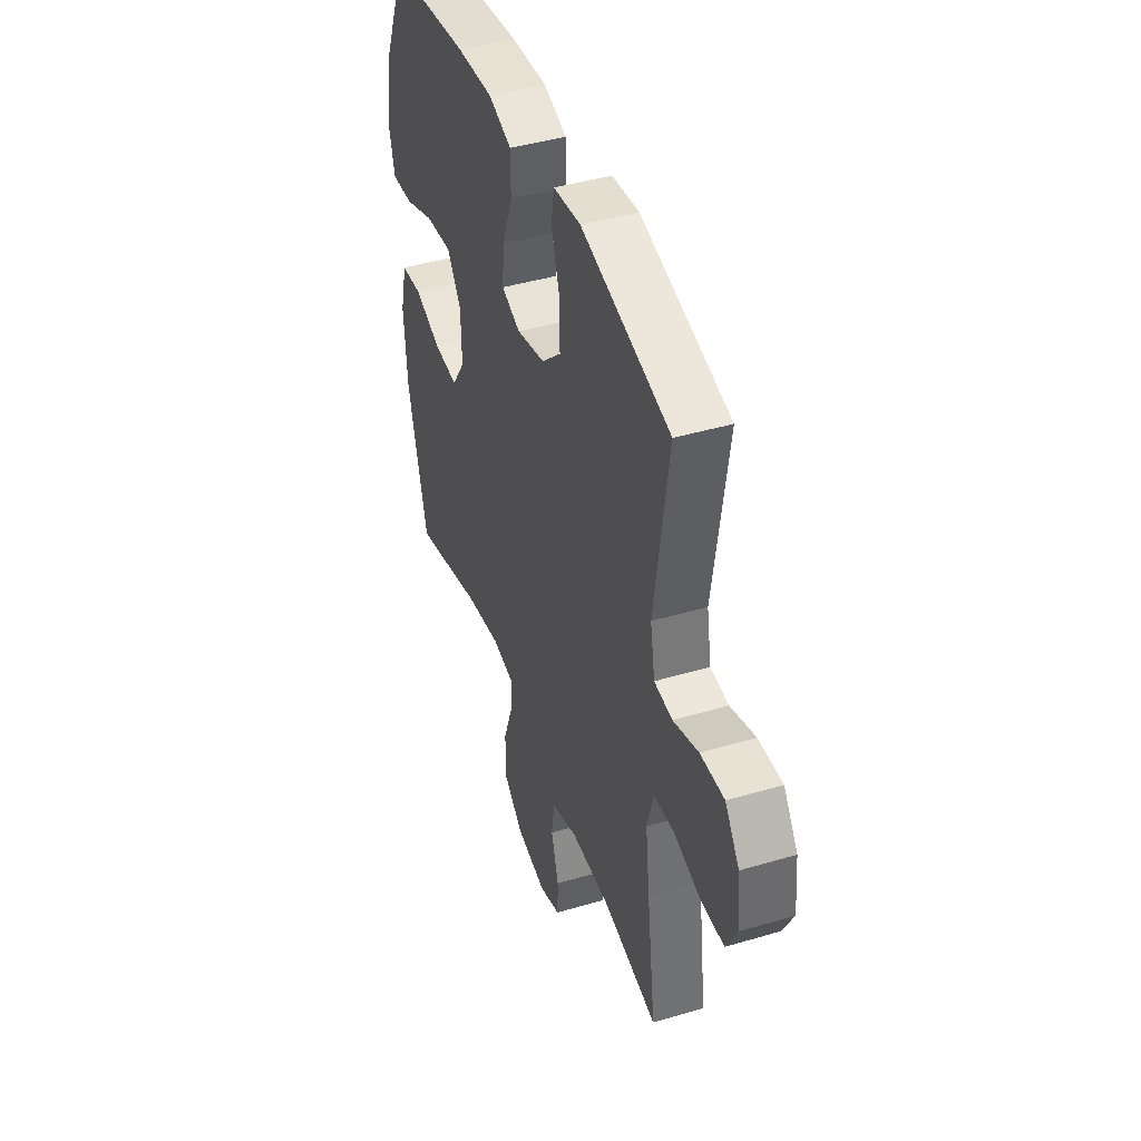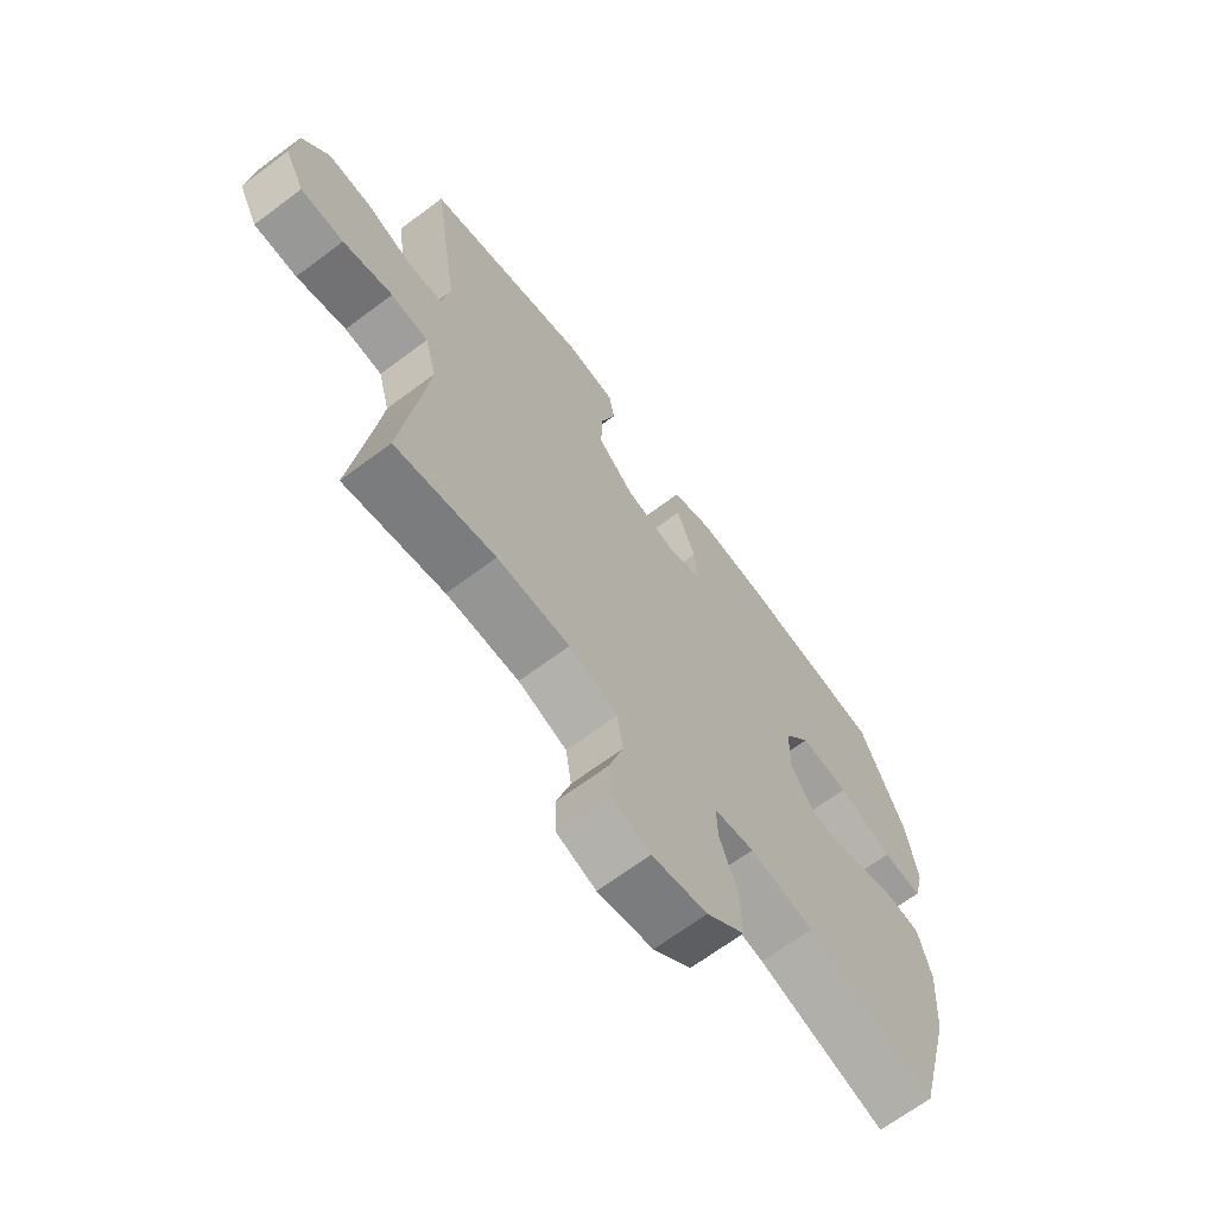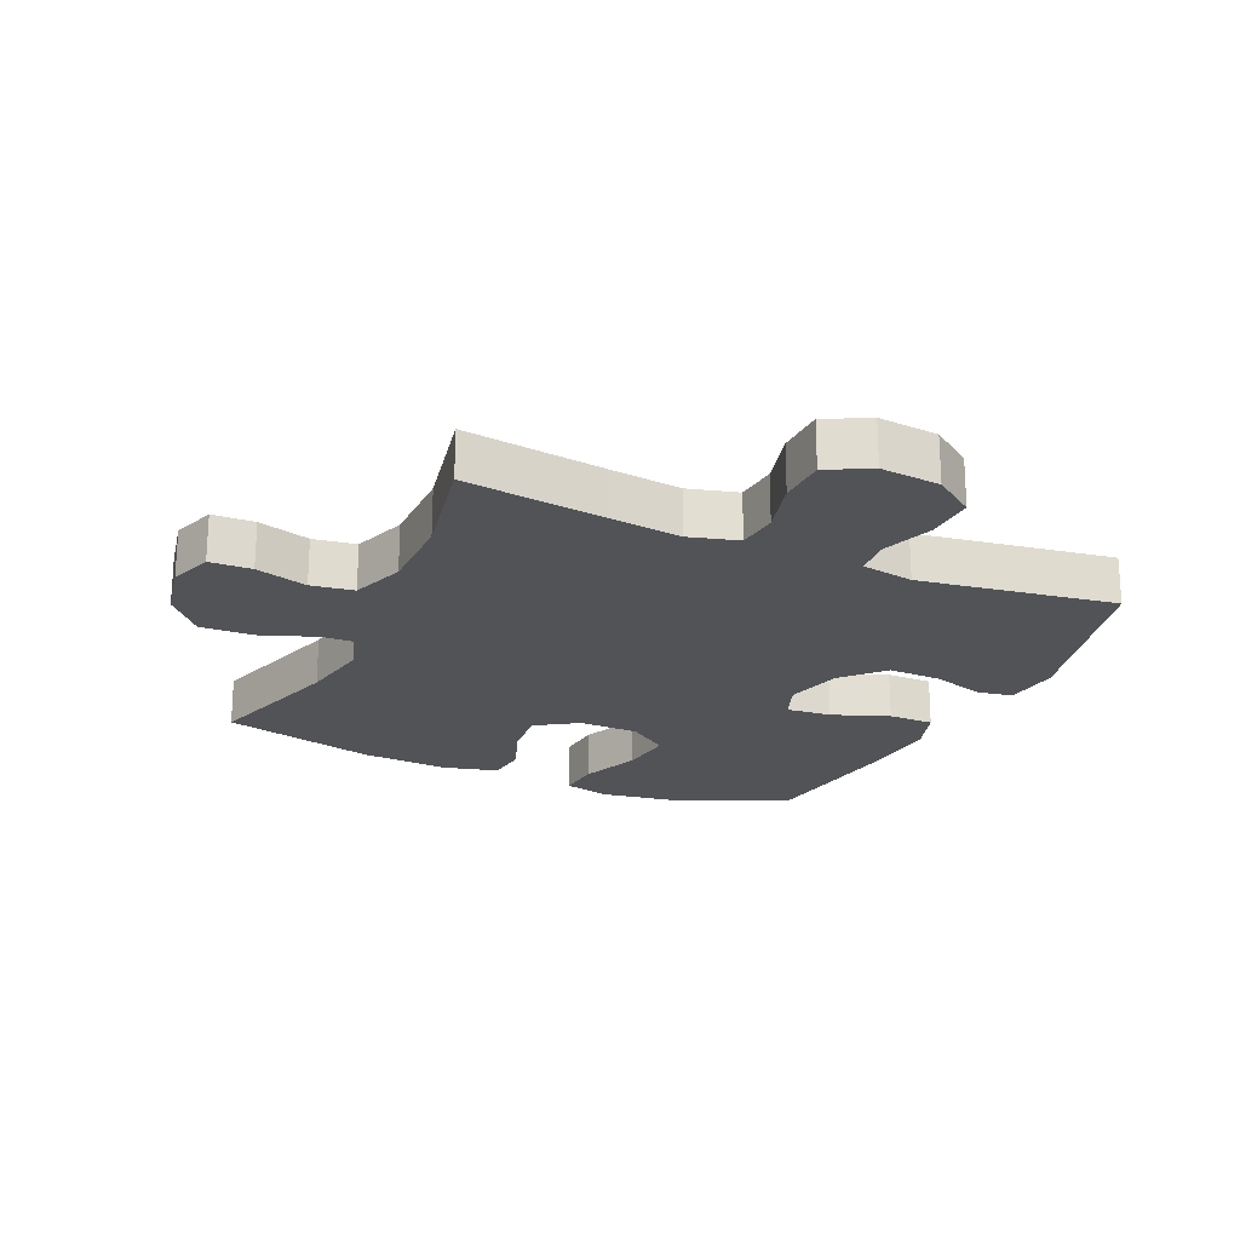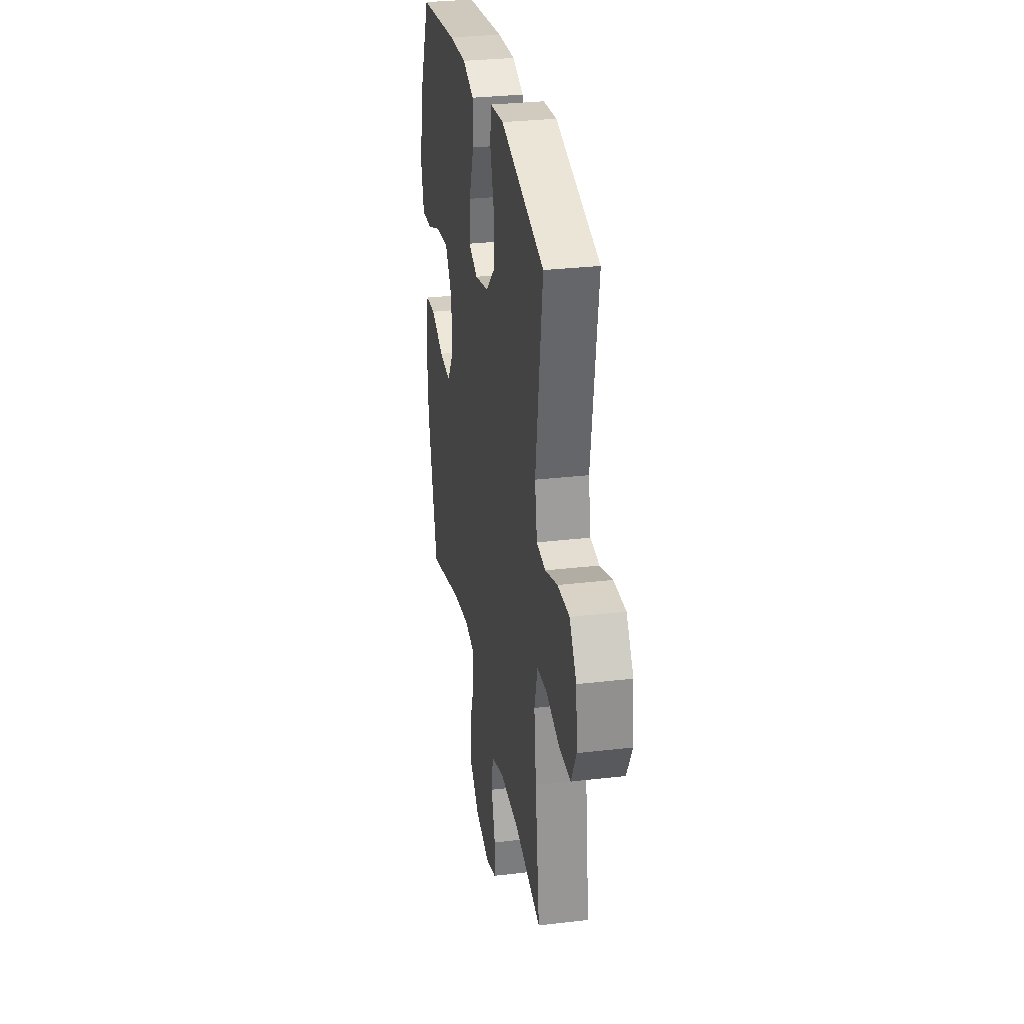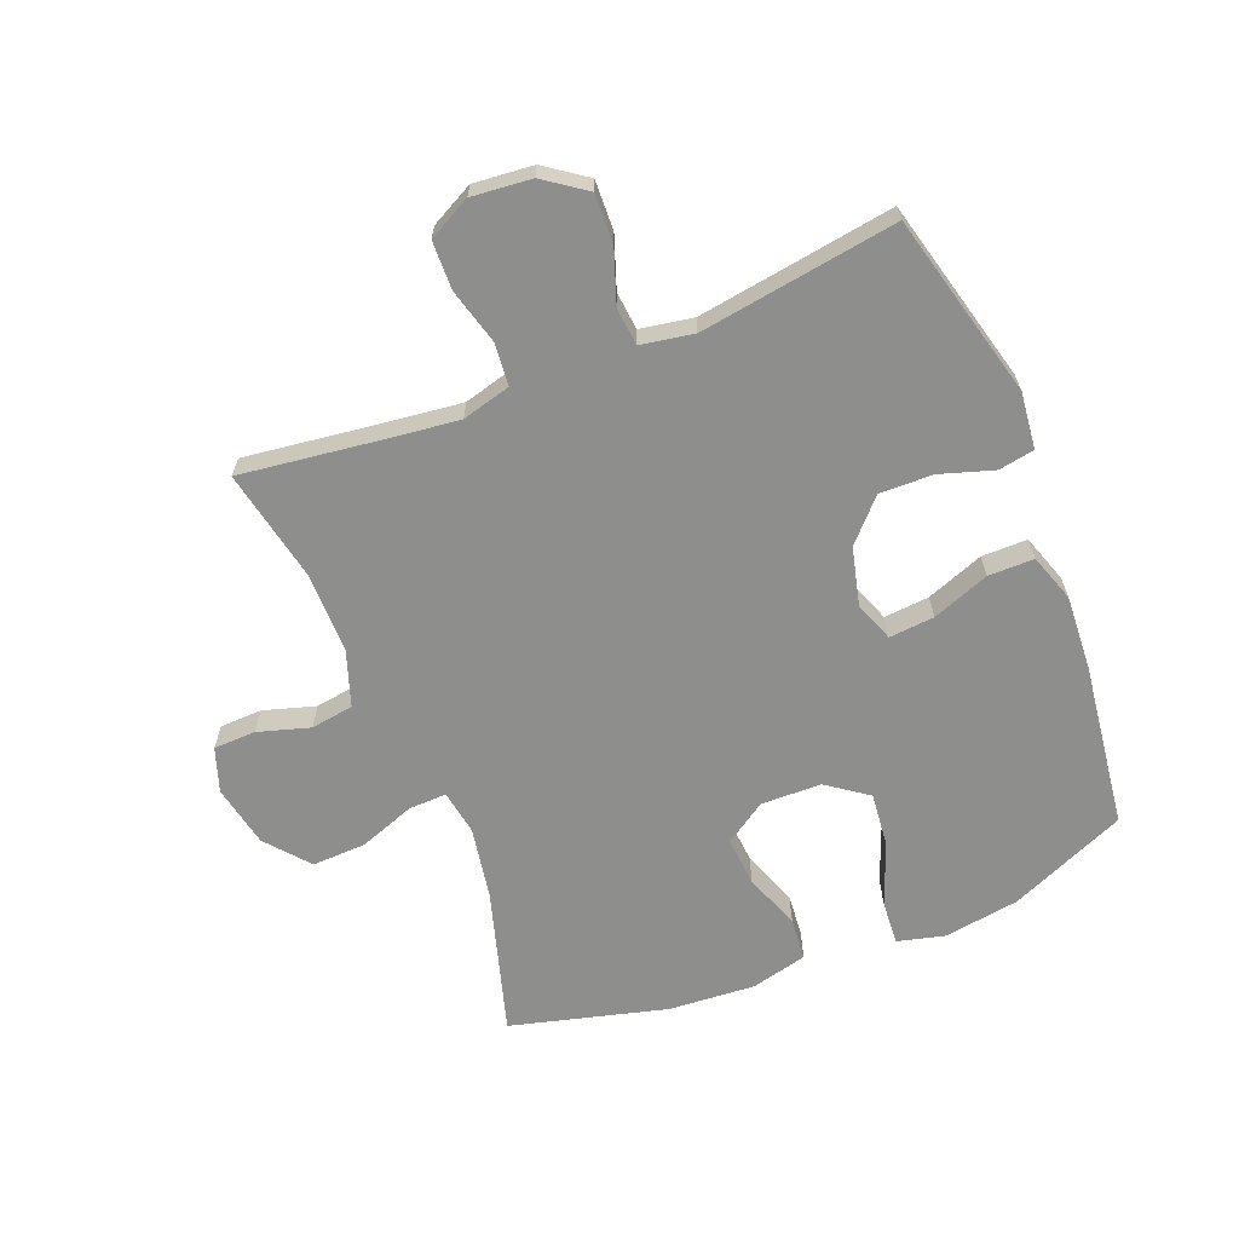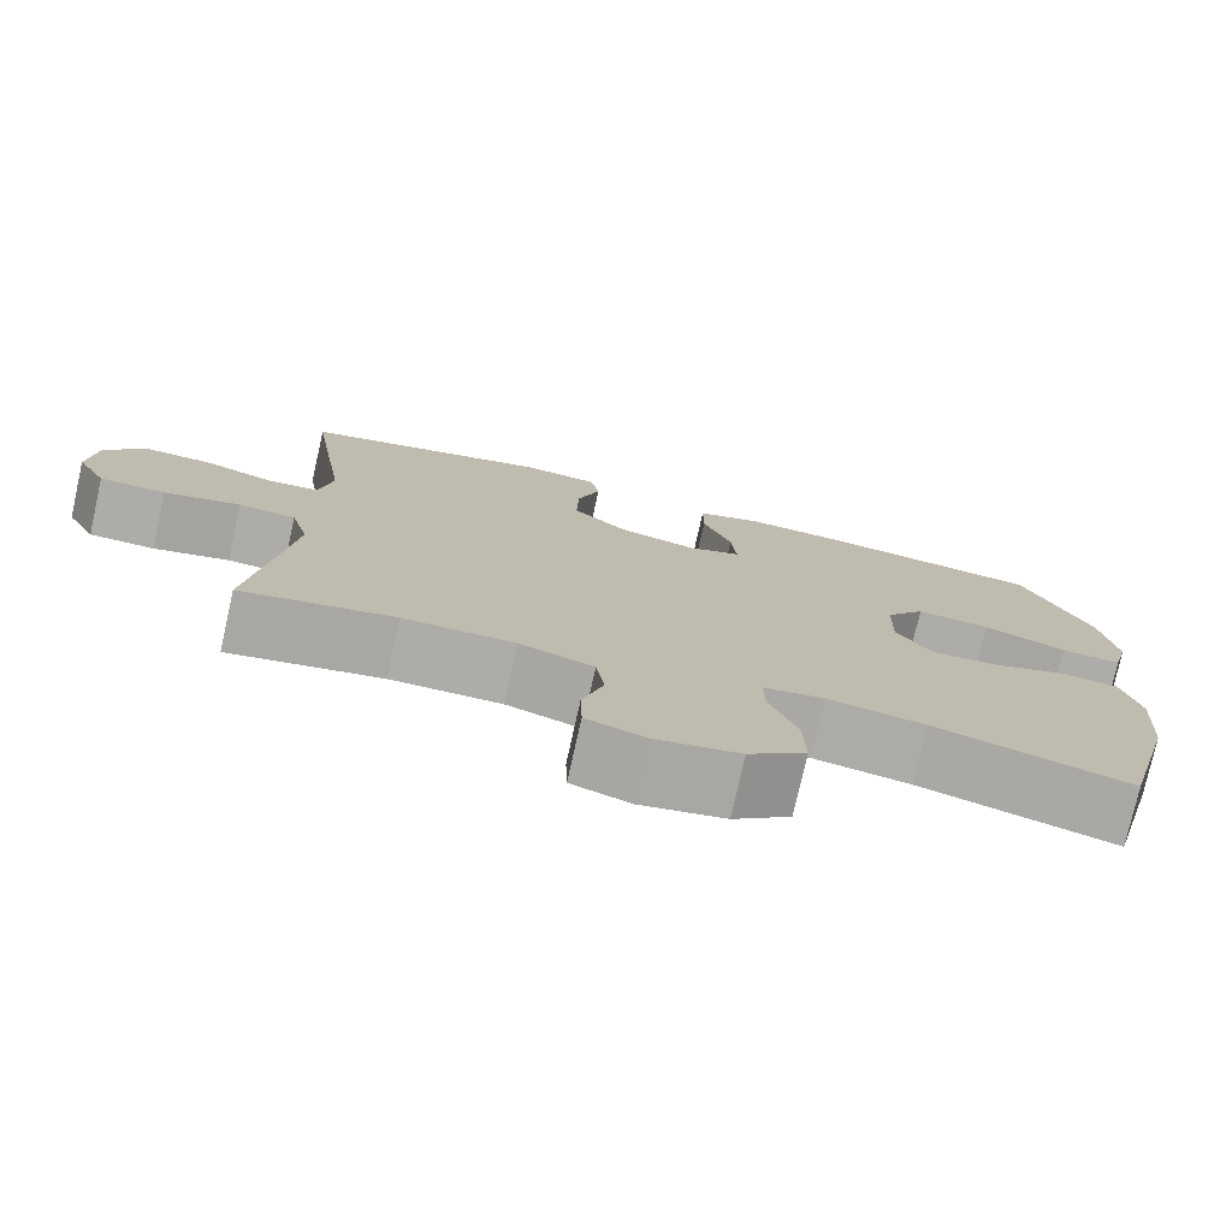
<metadata>
{"format":"obj","ext":"obj","renderer":"f3d","projection":"perspective","resolution":1024,"background":"white","views":[{"elev":43.2,"azim":-109.3,"up":"+Z"},{"elev":-67.4,"azim":-53.2,"up":"+Z"},{"elev":-21.8,"azim":-114.3,"up":"+Y"},{"elev":30.1,"azim":-99.7,"up":"+Z"},{"elev":-64.9,"azim":-68.2,"up":"+Y"},{"elev":-76.8,"azim":-12.6,"up":"+Z"}]}
</metadata>
<code>
v -0.5 0.07 -0.5
v -0.471 0.07 -0.279
v -0.457 0.07 -0.162
v -0.478 0.07 -0.084
v -0.545 0.07 -0.078
v -0.634 0.07 -0.102
v -0.711 0.07 -0.1
v -0.746 0.07 -0.032
v -0.737 0.07 0.063
v -0.69 0.07 0.129
v -0.611 0.07 0.126
v -0.528 0.07 0.097
v -0.468 0.07 0.103
v -0.453 0.07 0.187
v -0.5 0.07 0.5
v -0.207 0.07 0.575
v -0.117 0.07 0.565
v -0.107 0.07 0.508
v -0.134 0.07 0.423
v -0.136 0.07 0.338
v -0.072 0.07 0.278
v 0.021 0.07 0.255
v 0.083 0.07 0.279
v 0.077 0.07 0.351
v 0.043 0.07 0.442
v 0.043 0.07 0.515
v 0.119 0.07 0.541
v 0.238 0.07 0.534
v 0.5 0.07 0.5
v 0.58 0.07 0.313
v 0.598 0.07 0.193
v 0.579 0.07 0.118
v 0.508 0.07 0.123
v 0.41 0.07 0.161
v 0.323 0.07 0.17
v 0.276 0.07 0.105
v 0.274 0.07 0.009
v 0.317 0.07 -0.057
v 0.396 0.07 -0.051
v 0.485 0.07 -0.018
v 0.553 0.07 -0.024
v 0.575 0.07 -0.114
v 0.565 0.07 -0.252
v 0.5 0.07 -0.5
v 0.27 0.07 -0.432
v 0.155 0.07 -0.412
v 0.083 0.07 -0.424
v 0.085 0.07 -0.485
v 0.117 0.07 -0.573
v 0.12 0.07 -0.659
v 0.052 0.07 -0.716
v -0.047 0.07 -0.736
v -0.117 0.07 -0.712
v -0.119 0.07 -0.645
v -0.094 0.07 -0.562
v -0.104 0.07 -0.494
v -0.191 0.07 -0.464
v -0.321 0.07 -0.464
v -0.5 0 -0.5
v -0.471 0 -0.279
v -0.457 0 -0.162
v -0.478 0 -0.084
v -0.545 0 -0.078
v -0.634 0 -0.102
v -0.711 0 -0.1
v -0.746 0 -0.032
v -0.737 0 0.063
v -0.69 0 0.129
v -0.611 0 0.126
v -0.528 0 0.097
v -0.468 0 0.103
v -0.453 0 0.187
v -0.5 0 0.5
v -0.207 0 0.575
v -0.117 0 0.565
v -0.107 0 0.508
v -0.134 0 0.423
v -0.136 0 0.338
v -0.072 0 0.278
v 0.021 0 0.255
v 0.083 0 0.279
v 0.077 0 0.351
v 0.043 0 0.442
v 0.043 0 0.515
v 0.119 0 0.541
v 0.238 0 0.534
v 0.5 0 0.5
v 0.58 0 0.313
v 0.598 0 0.193
v 0.579 0 0.118
v 0.508 0 0.123
v 0.41 0 0.161
v 0.323 0 0.17
v 0.276 0 0.105
v 0.274 0 0.009
v 0.317 0 -0.057
v 0.396 0 -0.051
v 0.485 0 -0.018
v 0.553 0 -0.024
v 0.575 0 -0.114
v 0.565 0 -0.252
v 0.5 0 -0.5
v 0.27 0 -0.432
v 0.155 0 -0.412
v 0.083 0 -0.424
v 0.085 0 -0.485
v 0.117 0 -0.573
v 0.12 0 -0.659
v 0.052 0 -0.716
v -0.047 0 -0.736
v -0.117 0 -0.712
v -0.119 0 -0.645
v -0.094 0 -0.562
v -0.104 0 -0.494
v -0.191 0 -0.464
v -0.321 0 -0.464
f 53 54 55
f 52 53 55
f 51 52 55
f 50 51 55
f 49 50 55
f 48 49 55
f 47 48 55 56
f 43 44 45
f 42 43 45
f 41 42 45
f 40 41 45
f 39 40 45
f 38 39 45 46
f 37 38 46 47
f 32 33 34
f 31 32 34
f 30 31 34
f 29 30 34
f 28 29 34
f 27 28 34
f 26 27 34
f 25 26 34
f 24 25 34
f 23 24 34 35
f 22 23 35 36
f 17 18 19
f 16 17 19
f 15 16 19
f 14 15 19
f 13 14 19 20
f 10 11 12
f 9 10 12
f 8 9 12
f 7 8 12
f 6 7 12
f 5 6 12
f 4 5 12 13
f 13 20 21
f 4 13 21
f 3 4 21
f 58 1 2
f 36 37 47
f 22 36 47
f 21 22 47
f 3 21 47
f 2 3 47
f 58 2 47
f 57 58 47
f 47 56 57
f 113 112 111
f 113 111 110
f 113 110 109
f 113 109 108
f 113 108 107
f 113 107 106
f 114 113 106 105
f 103 102 101
f 103 101 100
f 103 100 99
f 103 99 98
f 103 98 97
f 104 103 97 96
f 105 104 96 95
f 92 91 90
f 92 90 89
f 92 89 88
f 92 88 87
f 92 87 86
f 92 86 85
f 92 85 84
f 92 84 83
f 92 83 82
f 93 92 82 81
f 94 93 81 80
f 77 76 75
f 77 75 74
f 77 74 73
f 77 73 72
f 78 77 72 71
f 70 69 68
f 70 68 67
f 70 67 66
f 70 66 65
f 70 65 64
f 70 64 63
f 71 70 63 62
f 79 78 71
f 79 71 62
f 79 62 61
f 60 59 116
f 105 95 94
f 105 94 80
f 105 80 79
f 105 79 61
f 105 61 60
f 105 60 116
f 105 116 115
f 115 114 105
f 1 59 60 2
f 2 60 61 3
f 3 61 62 4
f 4 62 63 5
f 5 63 64 6
f 6 64 65 7
f 7 65 66 8
f 8 66 67 9
f 9 67 68 10
f 10 68 69 11
f 11 69 70 12
f 12 70 71 13
f 13 71 72 14
f 14 72 73 15
f 15 73 74 16
f 16 74 75 17
f 17 75 76 18
f 18 76 77 19
f 19 77 78 20
f 20 78 79 21
f 21 79 80 22
f 22 80 81 23
f 23 81 82 24
f 24 82 83 25
f 25 83 84 26
f 26 84 85 27
f 27 85 86 28
f 28 86 87 29
f 29 87 88 30
f 30 88 89 31
f 31 89 90 32
f 32 90 91 33
f 33 91 92 34
f 34 92 93 35
f 35 93 94 36
f 36 94 95 37
f 37 95 96 38
f 38 96 97 39
f 39 97 98 40
f 40 98 99 41
f 41 99 100 42
f 42 100 101 43
f 43 101 102 44
f 44 102 103 45
f 45 103 104 46
f 46 104 105 47
f 47 105 106 48
f 48 106 107 49
f 49 107 108 50
f 50 108 109 51
f 51 109 110 52
f 52 110 111 53
f 53 111 112 54
f 54 112 113 55
f 55 113 114 56
f 56 114 115 57
f 57 115 116 58
f 58 116 59 1

</code>
